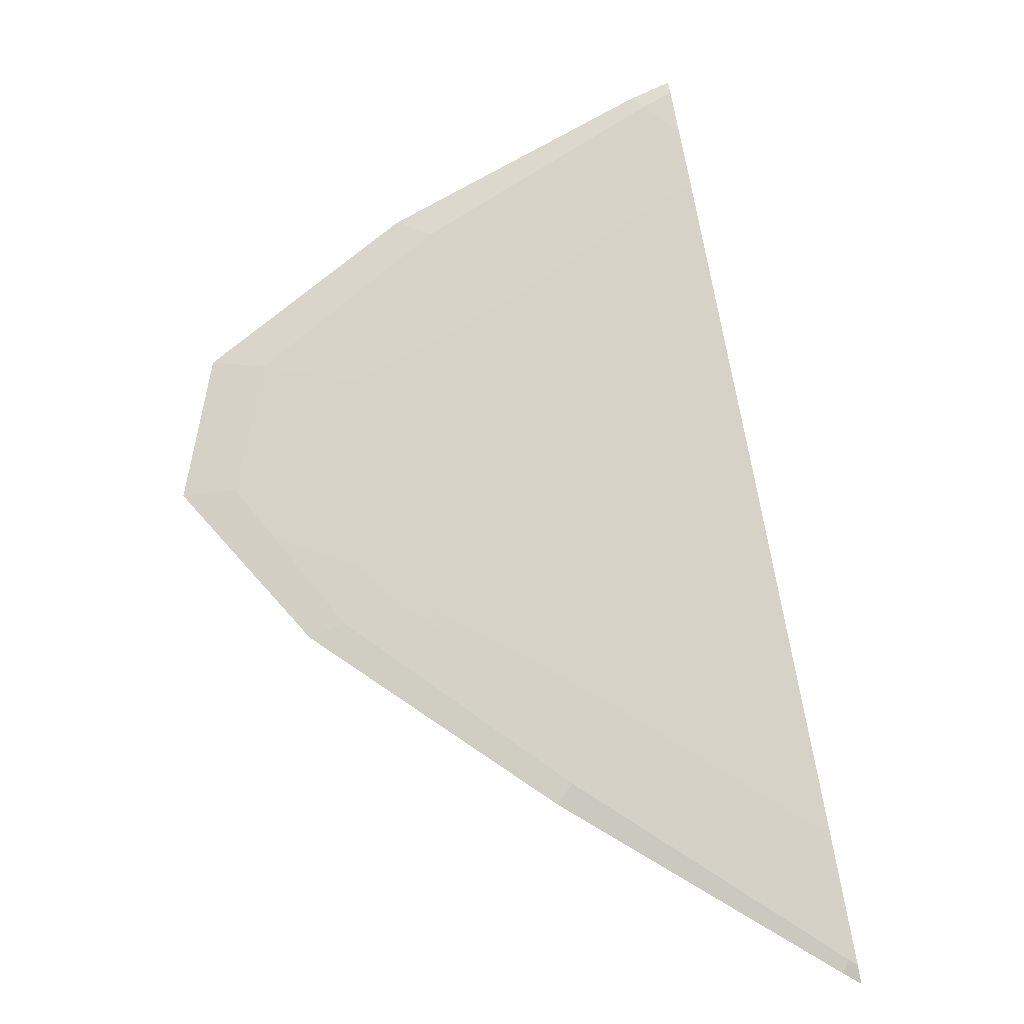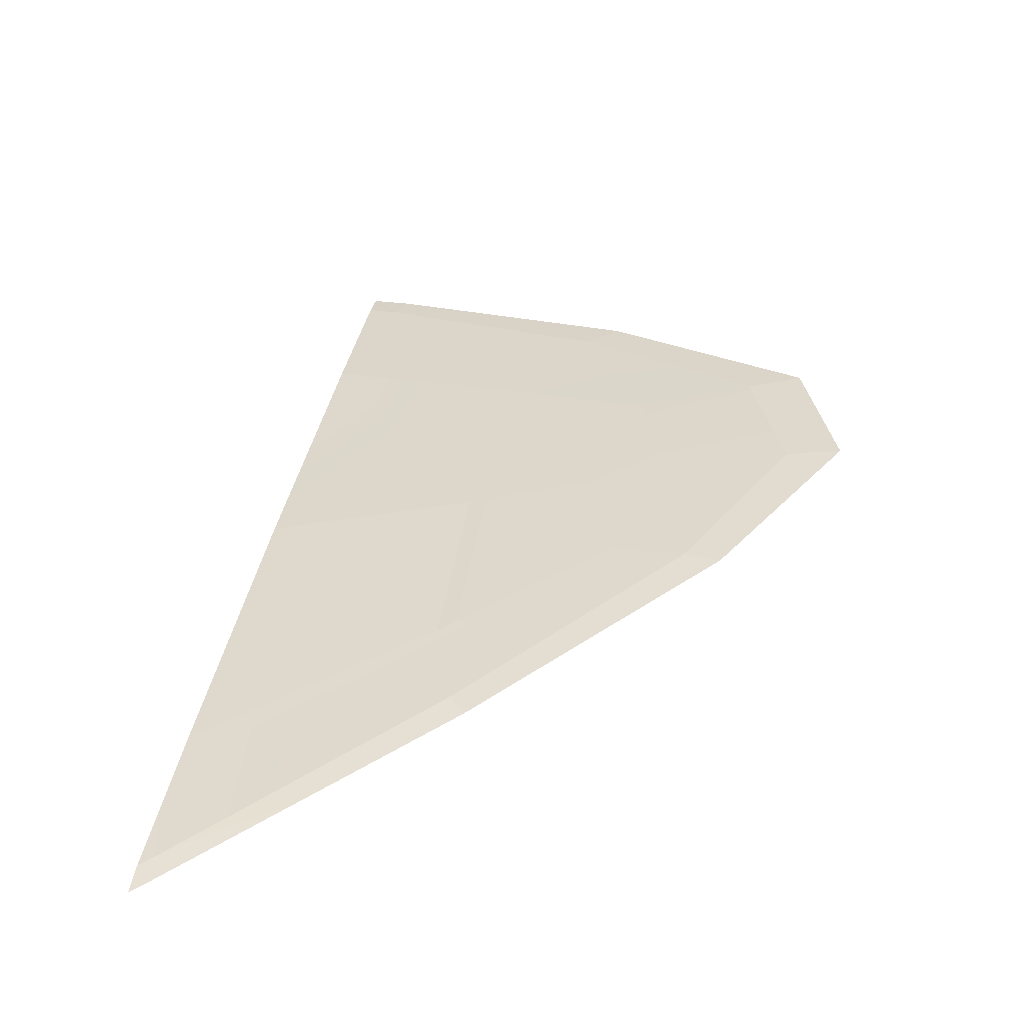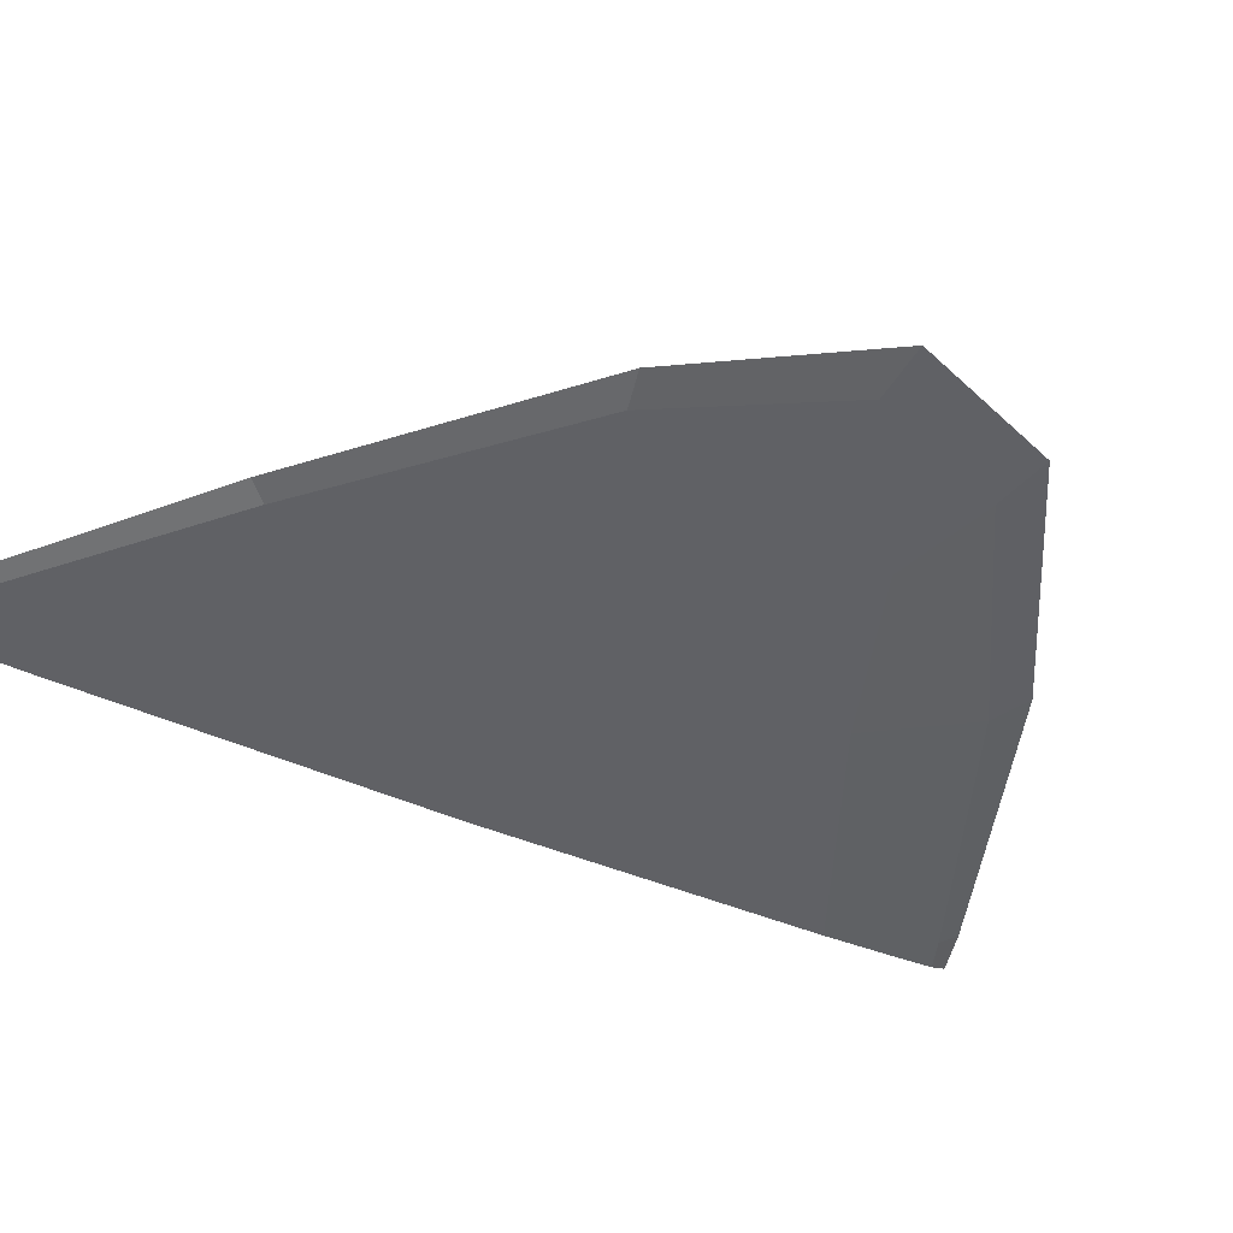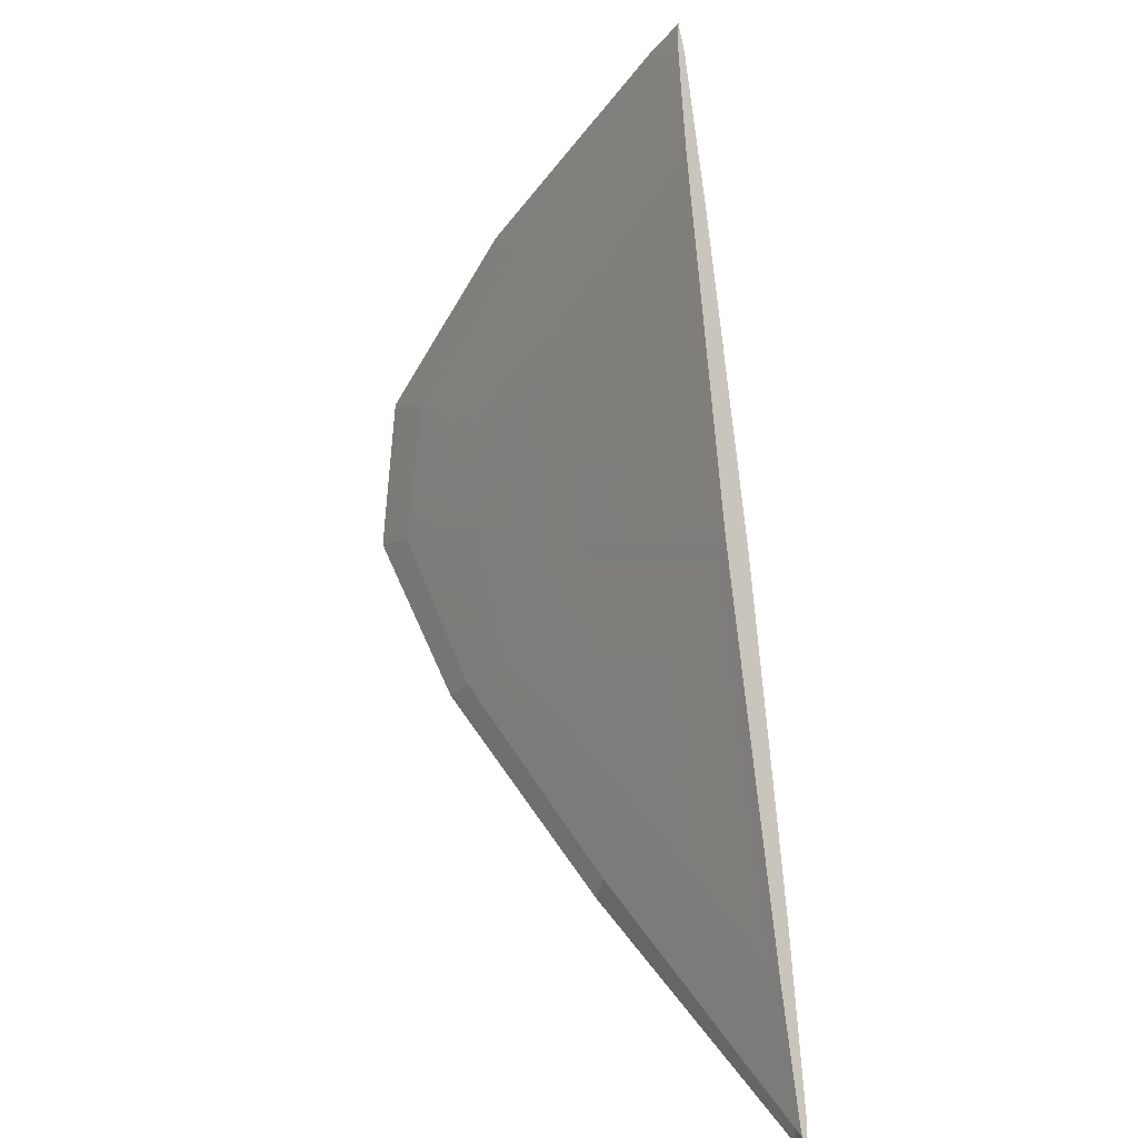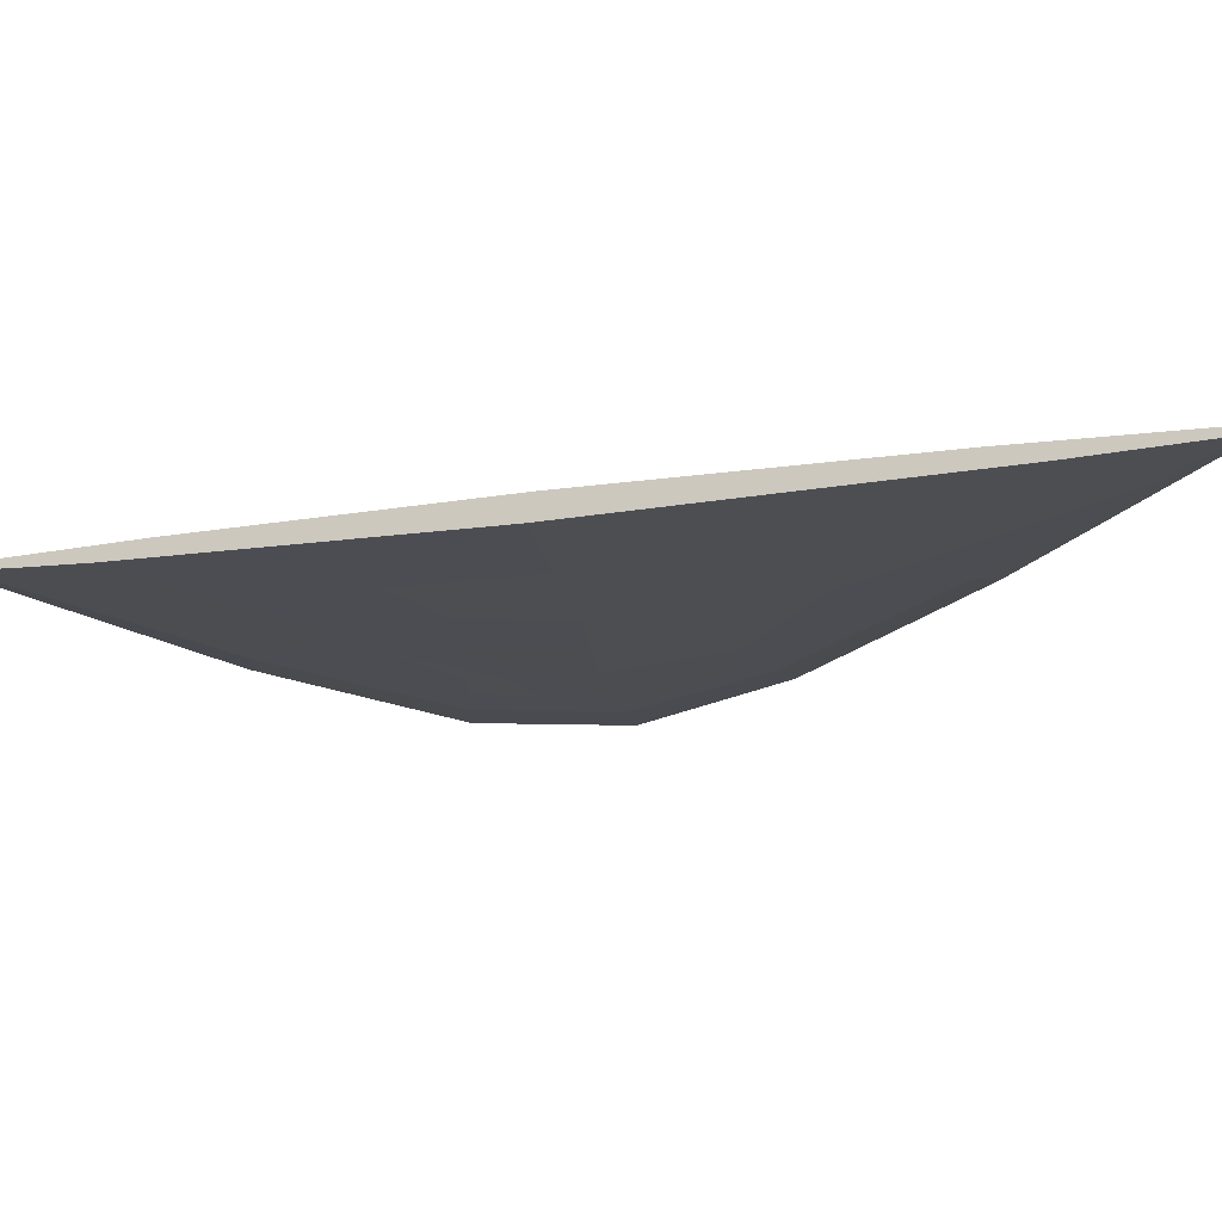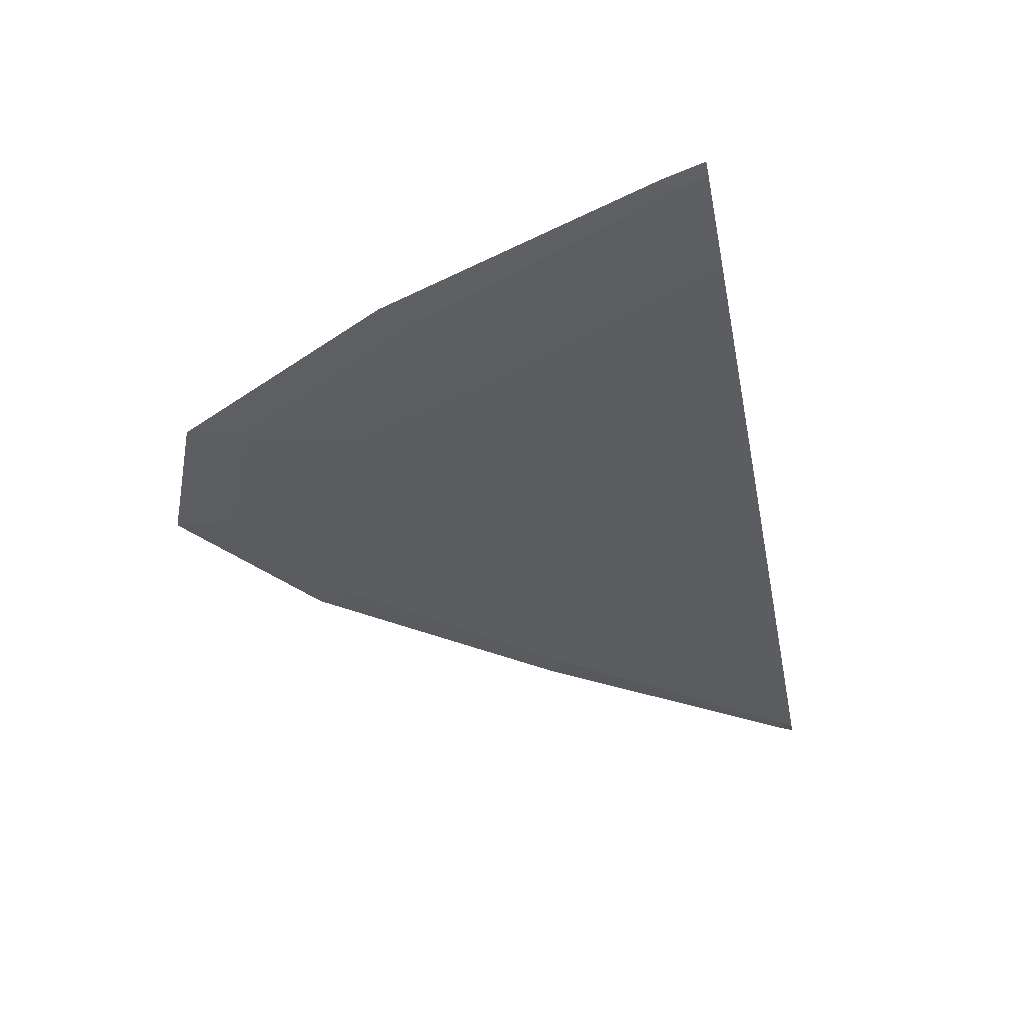
<metadata>
{"format":"obj","ext":"obj","renderer":"f3d","projection":"perspective","resolution":1024,"background":"white","views":[{"elev":-13.7,"azim":1.8,"up":"+Z"},{"elev":-53.6,"azim":-169.1,"up":"+Z"},{"elev":-47.1,"azim":-126.2,"up":"+Y"},{"elev":1.2,"azim":55.5,"up":"+Z"},{"elev":-17.2,"azim":97.1,"up":"+Y"},{"elev":52.3,"azim":-5.2,"up":"+Z"}]}
</metadata>
<code>
o right-hand.001
v -6.192 0.02011 -1.612
v -4.52 0.05233 -2.394
v -6.402 0.02617 -0.175
v -6.292 0.002616 -2.309
v -7.431 0.009548 -0.972
v -7.932 -0.003098 -1.152
v -7.786 0.01066 -0.1226
v -8.755 -0.004053 -0.1494
v -7.868 0.008326 0.6783
v -6.81 0.01582 1.21
v -8.567 -0.003877 0.8034
v -7.33 -0.00181 1.827
v -8.954 -0.02273 0.8428
v -7.585 -0.02238 1.942
v -8.566 -0.04159 0.8034
v -9.141 -0.02273 -0.1867
v -8.18 -0.02273 -1.255
v -8.755 -0.04141 -0.1494
v -7.932 -0.04237 -1.152
v -7.785 -0.05613 -0.1227
v -7.431 -0.05501 -0.972
v -6.399 -0.06904 -0.1659
v -7.865 -0.05379 0.6783
v -6.798 -0.0603 1.262
v -5.357 -0.07043 2.226
v -7.324 -0.043 1.839
v -5.696 -0.04101 2.858
v -5.796 -0.01991 2.933
v -5.493 -0.03936 2.974
v -5.434 -0.05493 2.649
v -5.51 -0.01849 3.066
v -5.478 0.003251 2.888
v -5.704 0.002075 2.782
v -5.315 0.03265 1.988
v -5.297 0.03581 1.885
v -4.921 0.06763 -0.1853
v -4.933 -0.09656 -0.1127
v -4.463 -0.05446 -2.704
v -4.323 -0.02803 -3.478
v -6.159 -0.06052 -1.664
v -6.283 -0.04267 -2.323
v -6.385 -0.01977 -2.471
v -4.369 -0.02439 -3.551
v -4.401 0.001011 -3.649
v -4.302 -0.02213 -3.594
v -4.28 0.004978 -3.717
v -4.317 0.0265 -3.511
v -4.411 0.03785 -2.995
v -4.411 0.0238 -3.46
f 2 48 49 4 1
f 36 2 1 3
f 1 5 7 3
f 1 4 6 5
f 5 6 8 7
f 7 8 11 9
f 3 7 9 10
f 9 11 12 10
f 11 13 14 12
f 8 16 13 11
f 13 15 26 14
f 16 18 15 13
f 17 19 18 16
f 6 17 16 8
f 19 21 20 18
f 18 20 23 15
f 21 40 22 20
f 20 22 24 23
f 15 23 24 26
f 22 37 25 24
f 26 24 25 30 27
f 14 26 27 28
f 28 27 29 31
f 30 29 27
f 37 38 39 45 46 47 48 2 36 35 34 32 31 29 30 25
f 28 31 32 33
f 32 34 33
f 10 12 33 34 35
f 35 36 3 10
f 12 14 28 33
f 40 38 37 22
f 43 39 38 40 41
f 41 40 21 19
f 44 43 41 42
f 42 41 19 17
f 44 46 45 43
f 45 39 43
f 44 49 47 46
f 48 47 49
f 49 44 42 4
f 4 42 17 6

</code>
